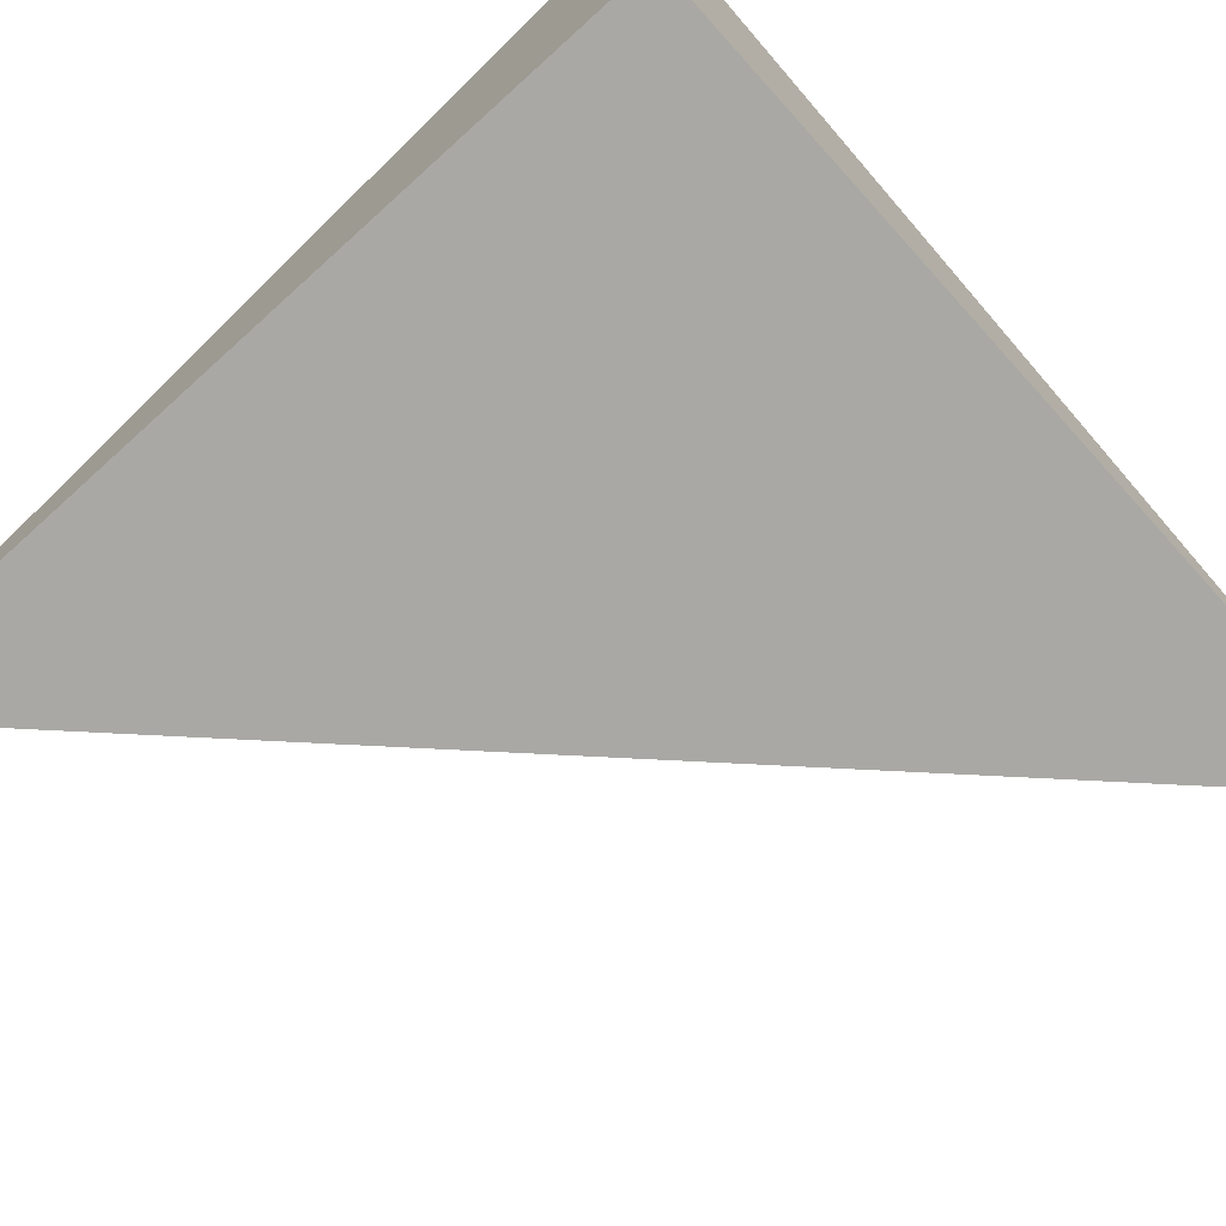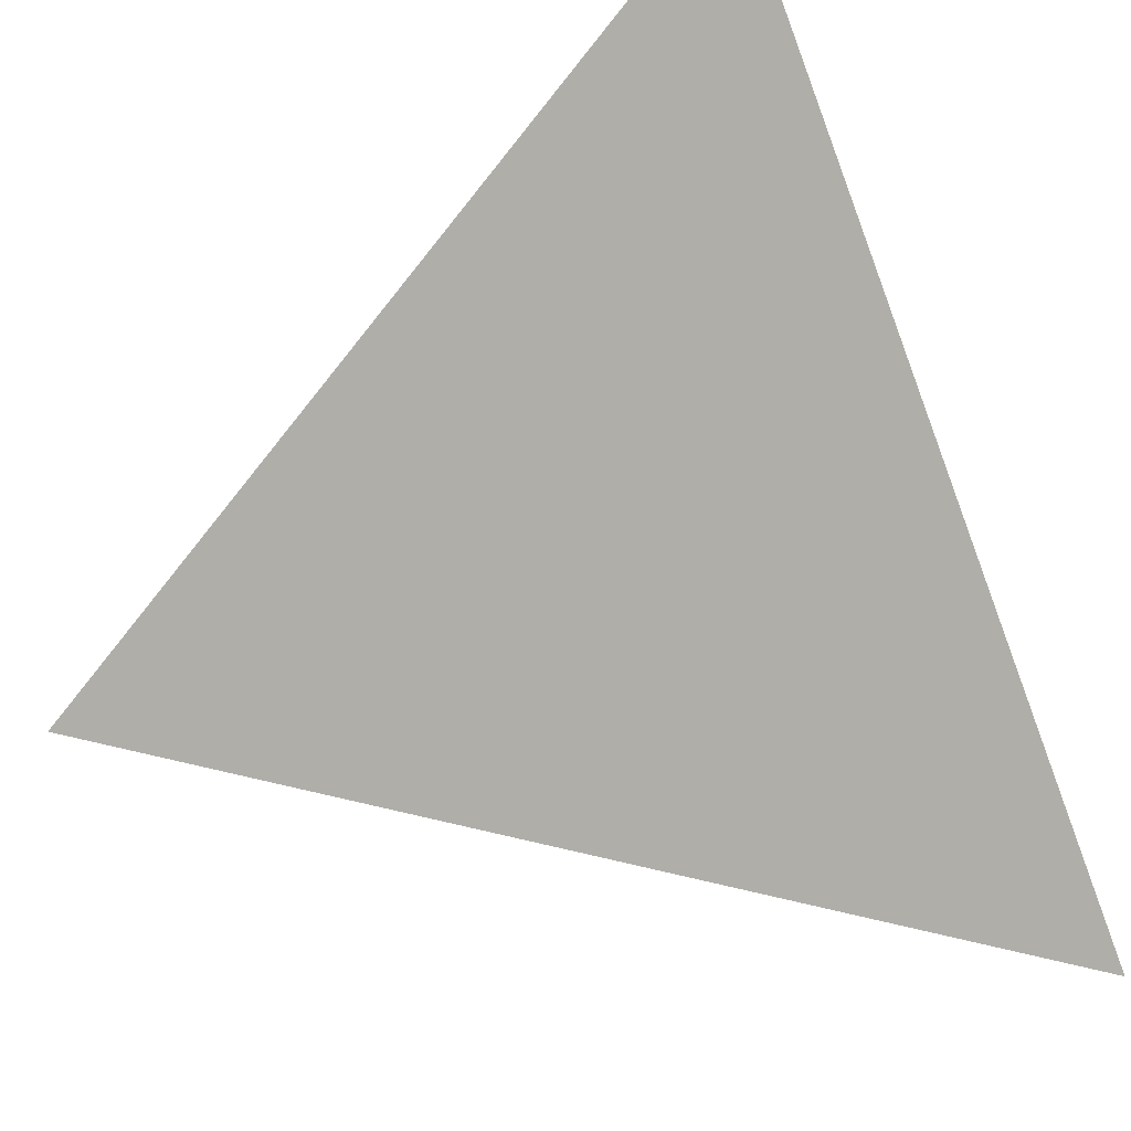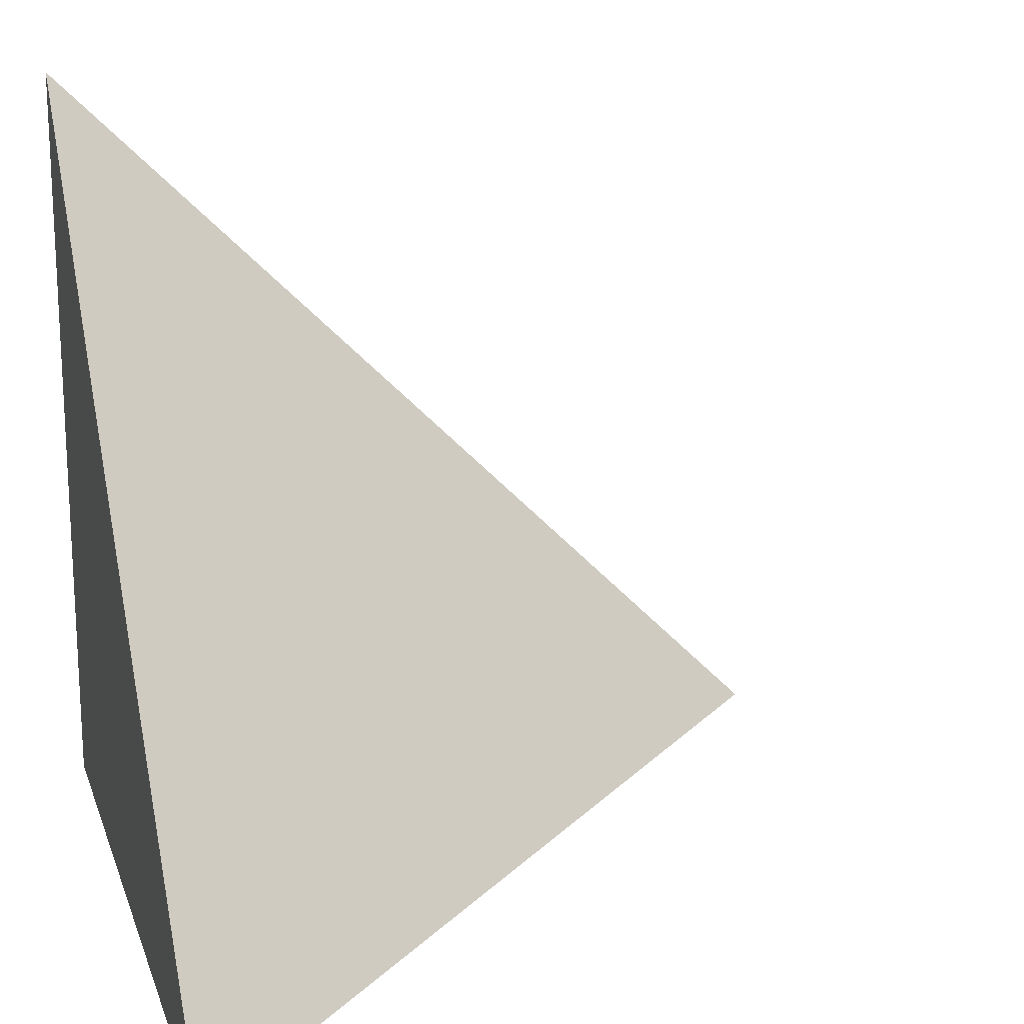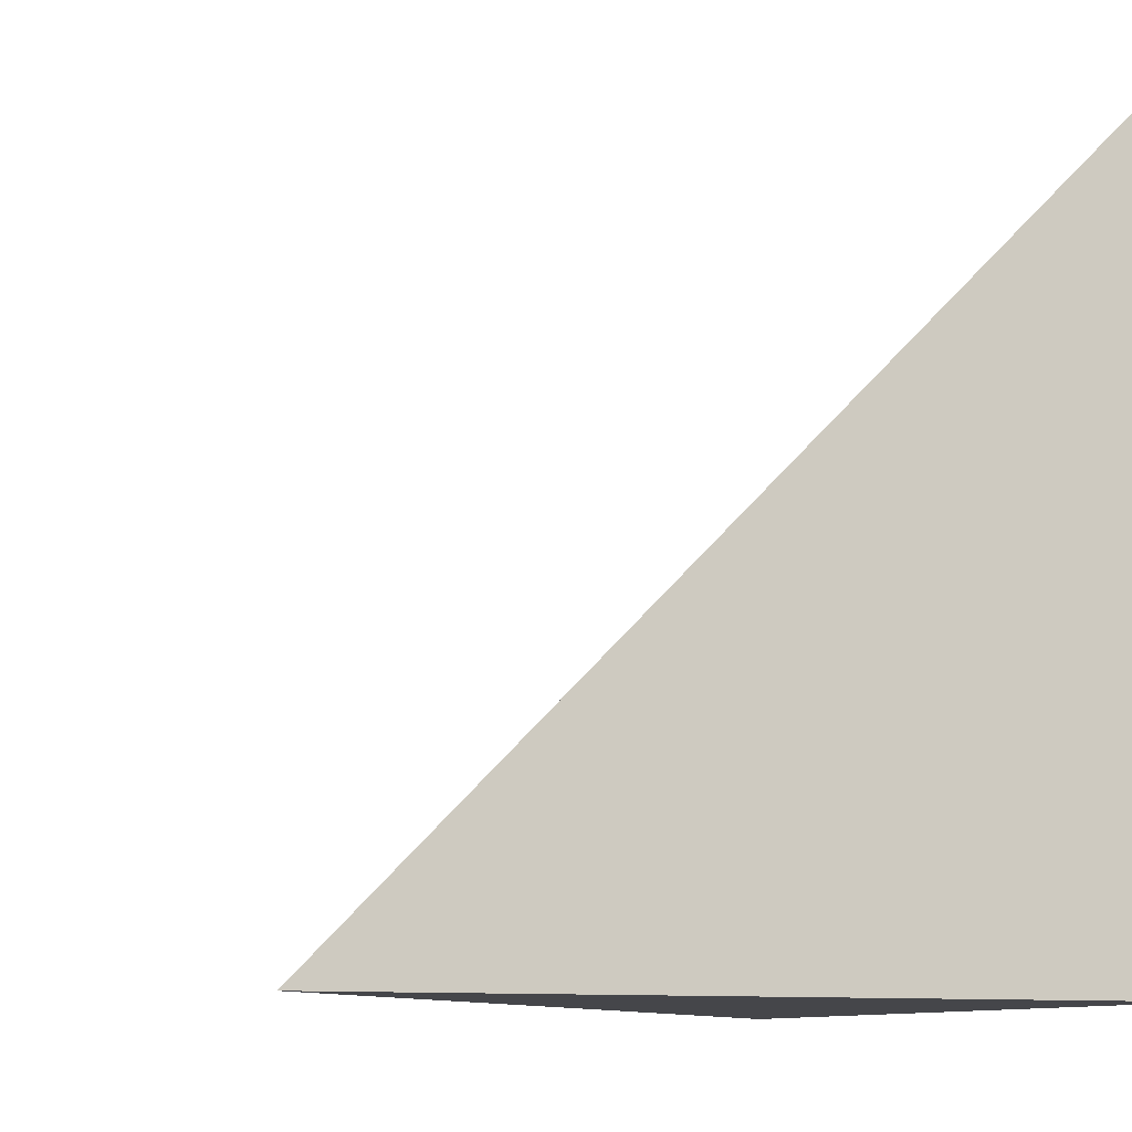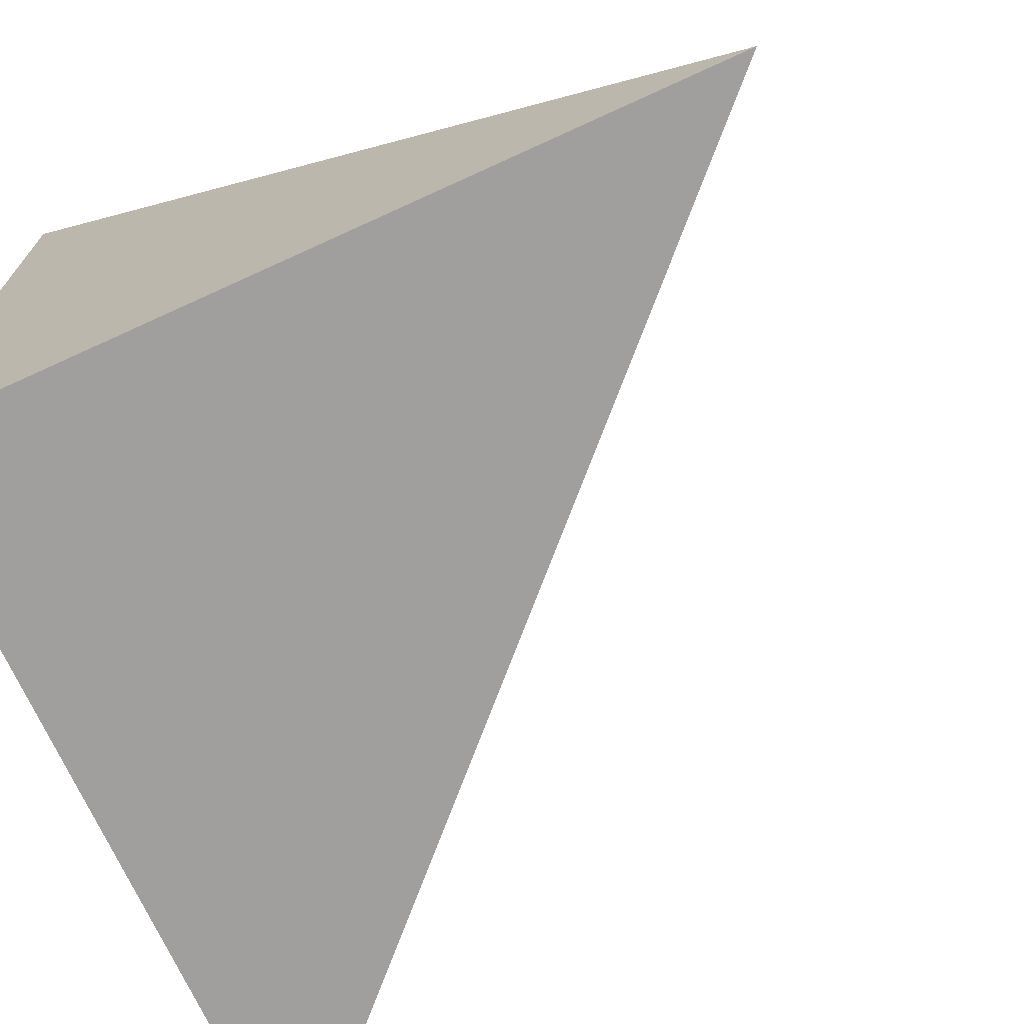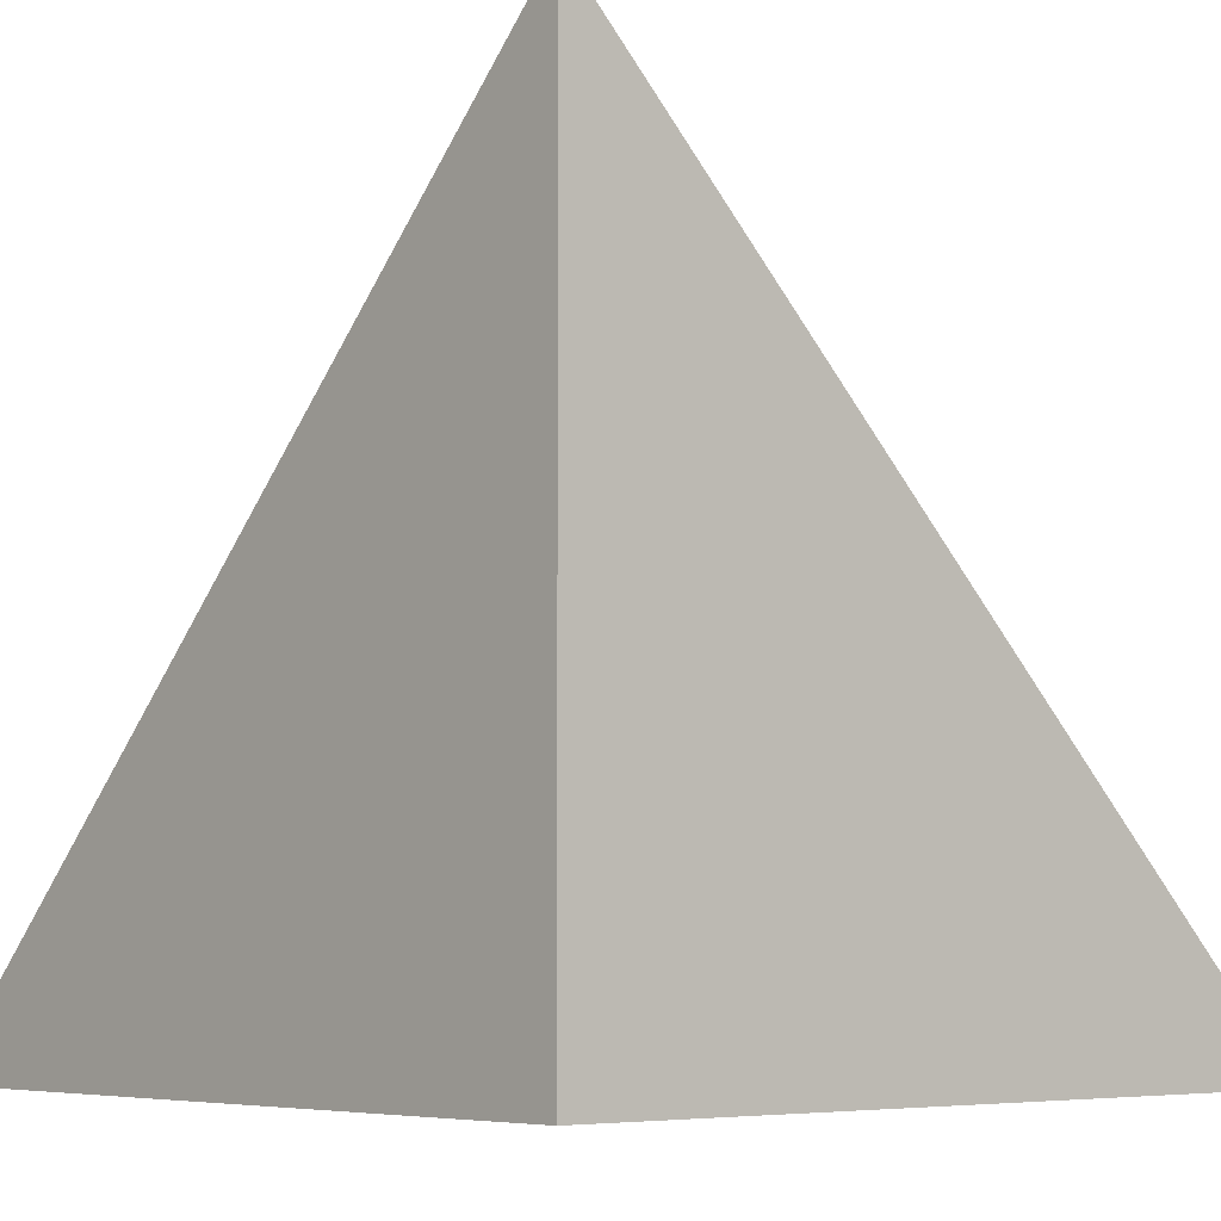
<metadata>
{"format":"obj","ext":"obj","renderer":"f3d","projection":"perspective","resolution":1024,"background":"white","views":[{"elev":-74.9,"azim":-47.9,"up":"+Z"},{"elev":44.3,"azim":151.5,"up":"+Z"},{"elev":18.3,"azim":74.1,"up":"+Z"},{"elev":-9.9,"azim":156.4,"up":"+Y"},{"elev":-71.4,"azim":-65.4,"up":"+Y"},{"elev":-6.0,"azim":-131.4,"up":"+Y"}]}
</metadata>
<code>
v  1  0  1
v  2  0  1
v  1  0.9998  1
v  1  0  2
f 1 3 2
f 1 4 3
f 1 2 4
f 2 3 4

</code>
